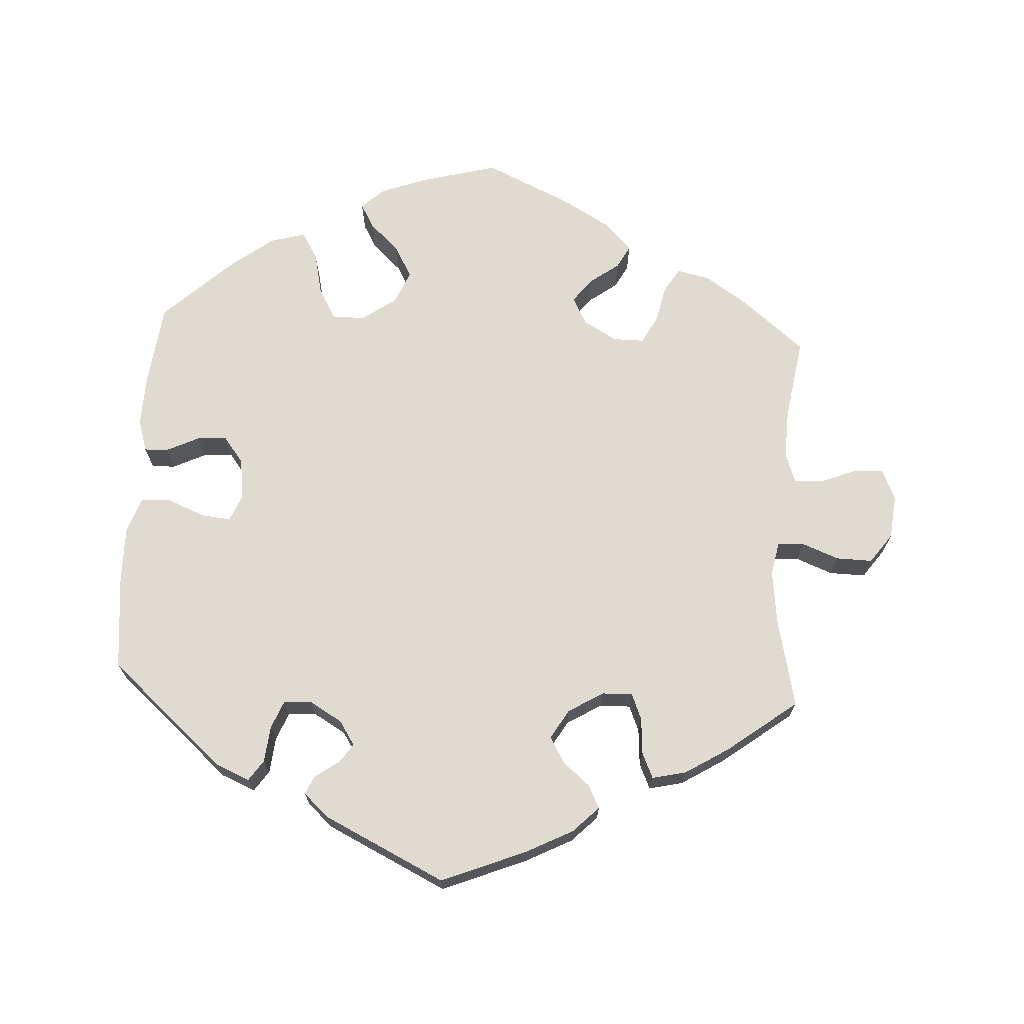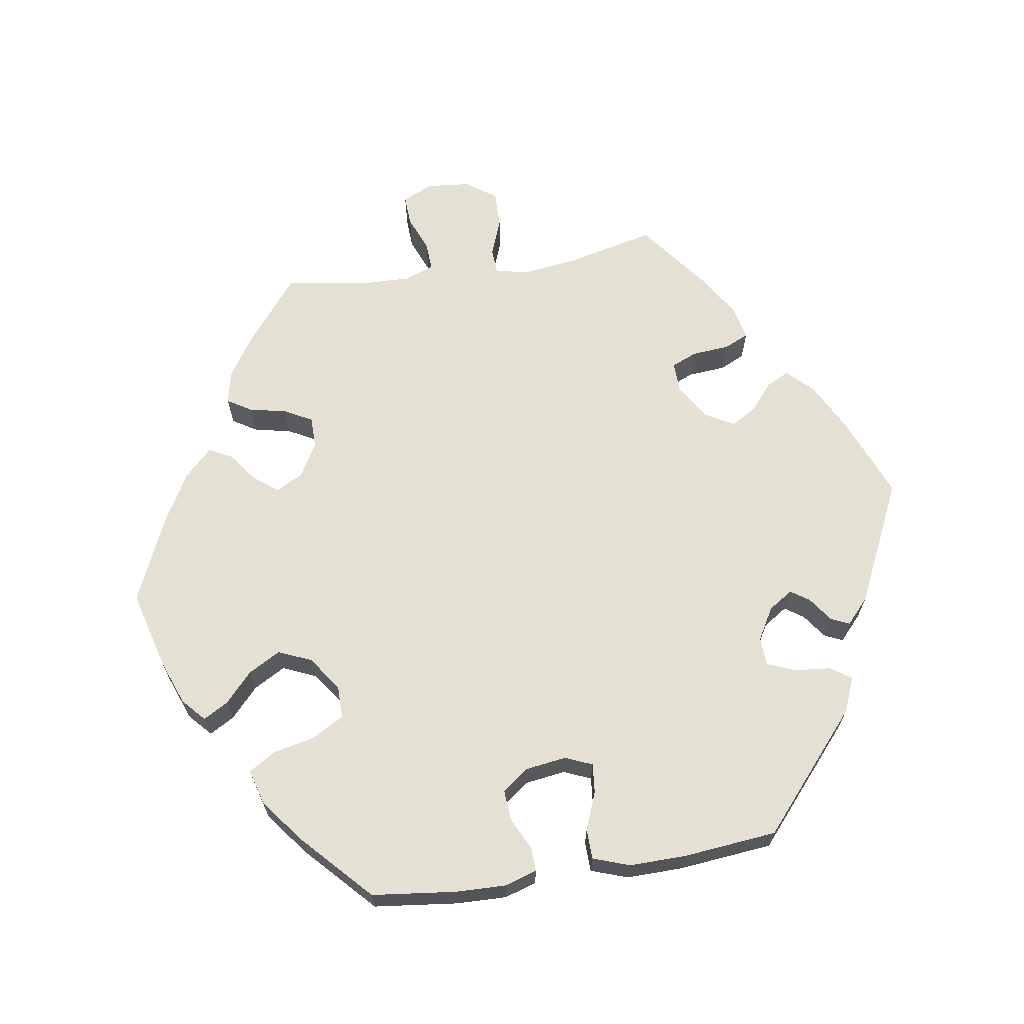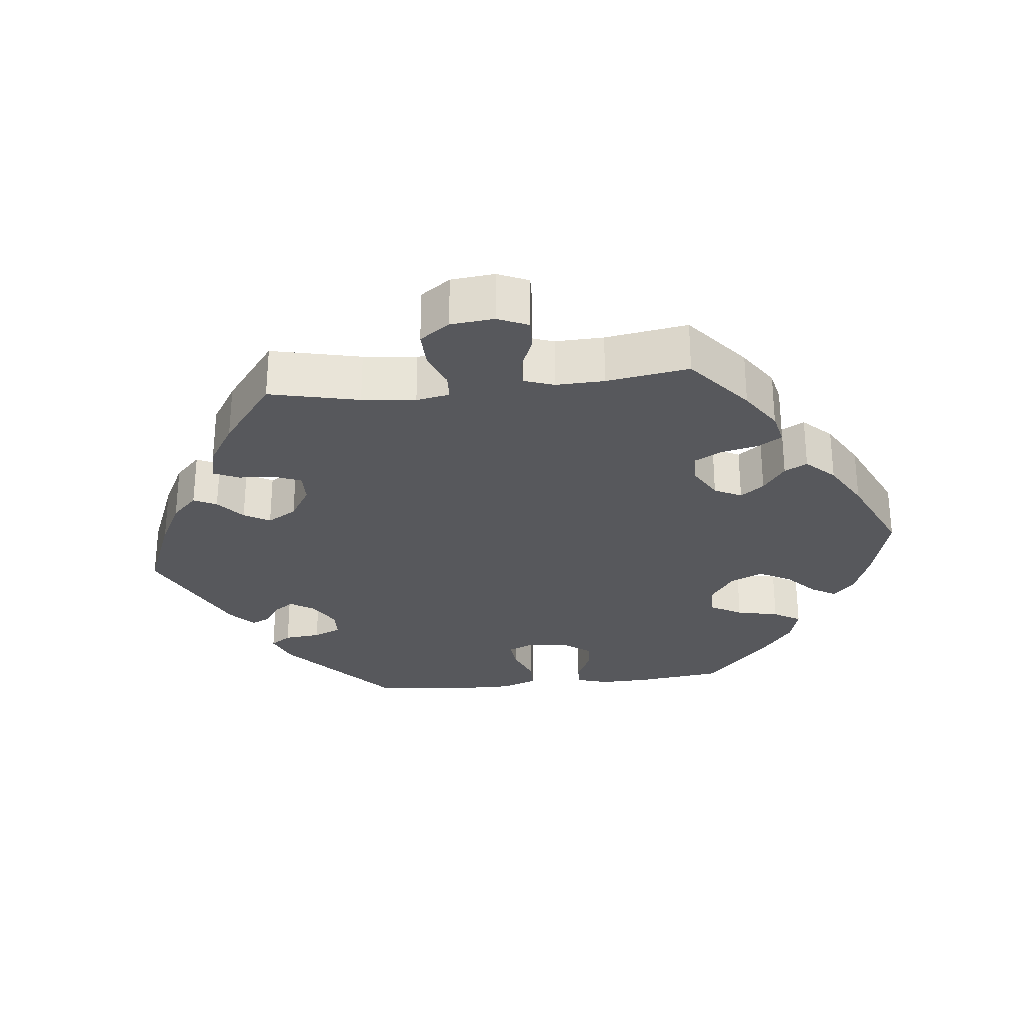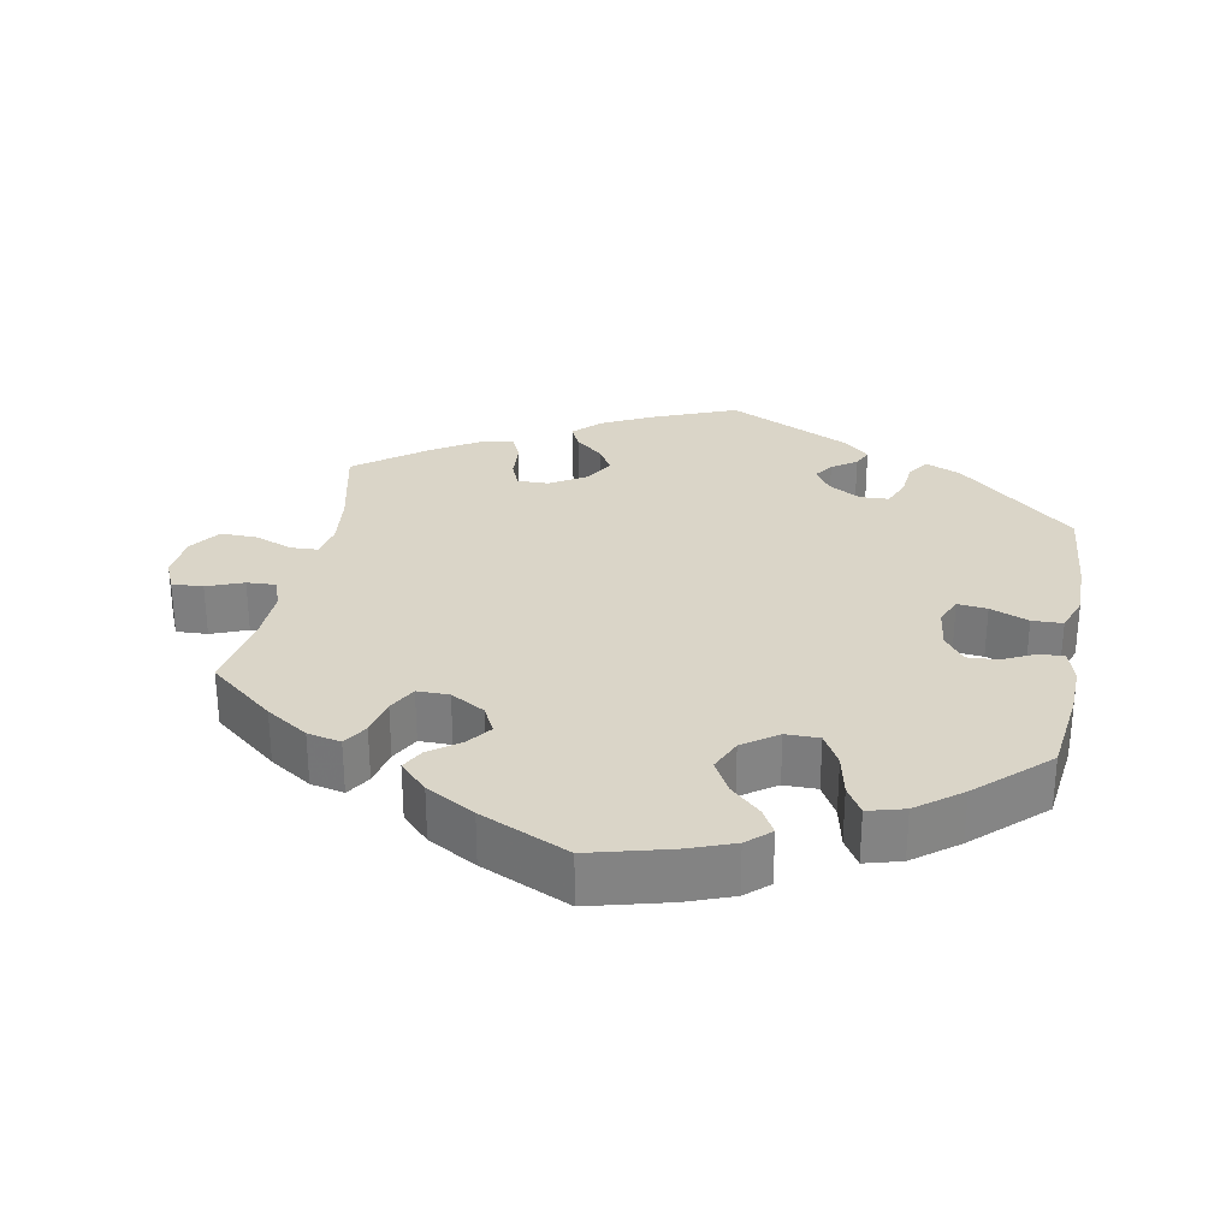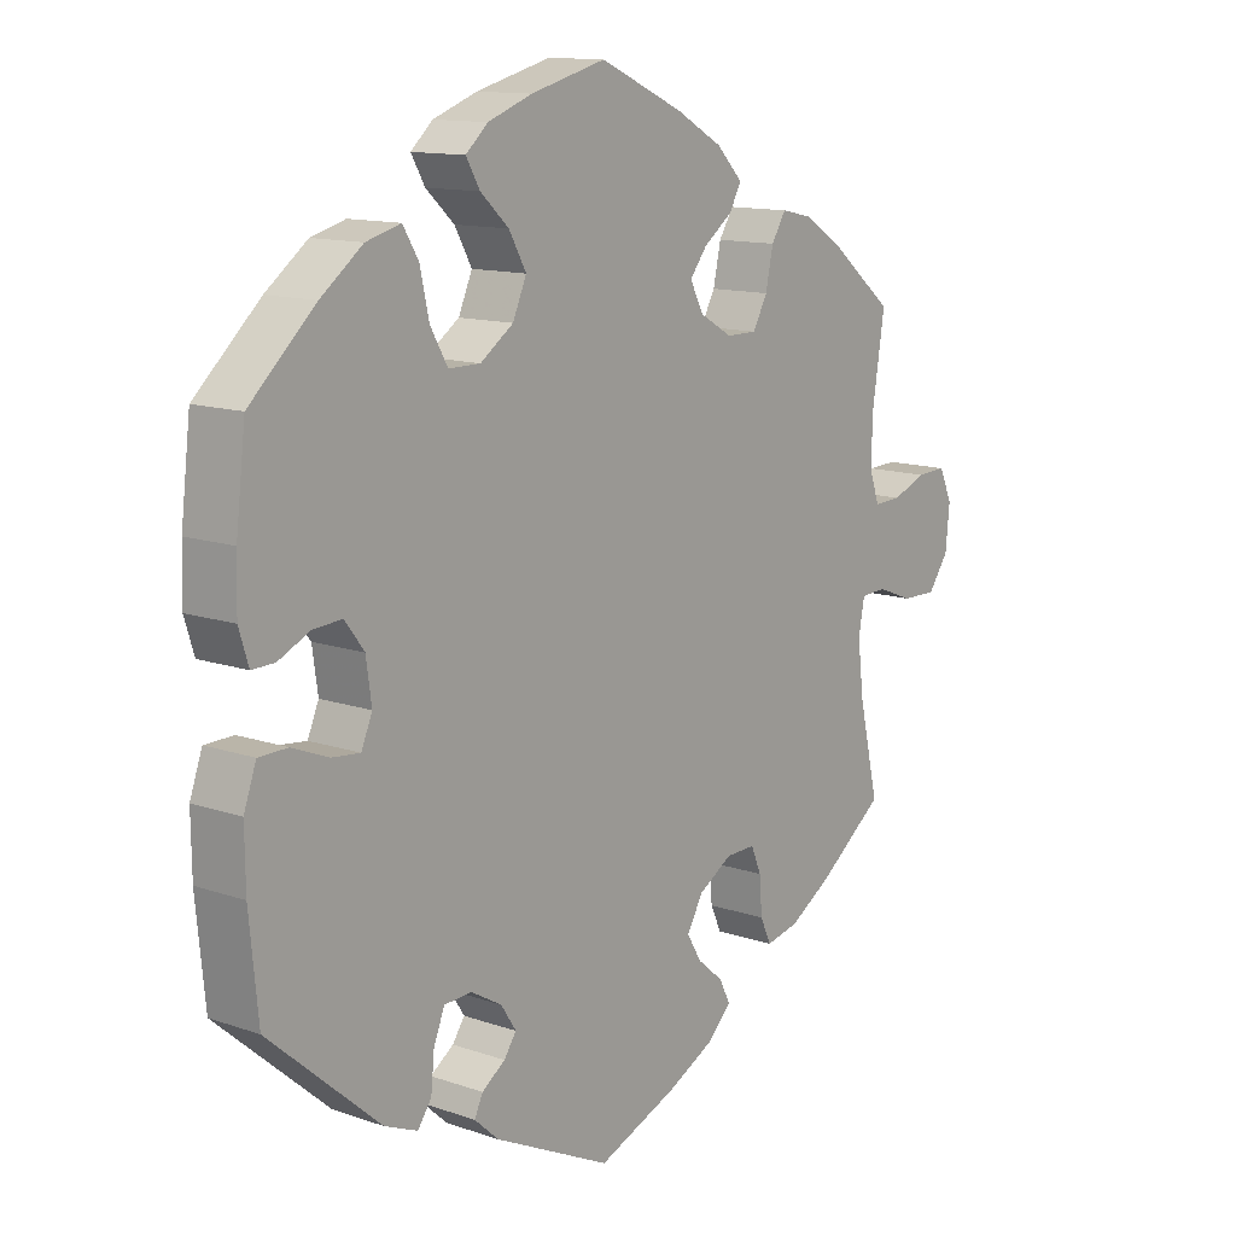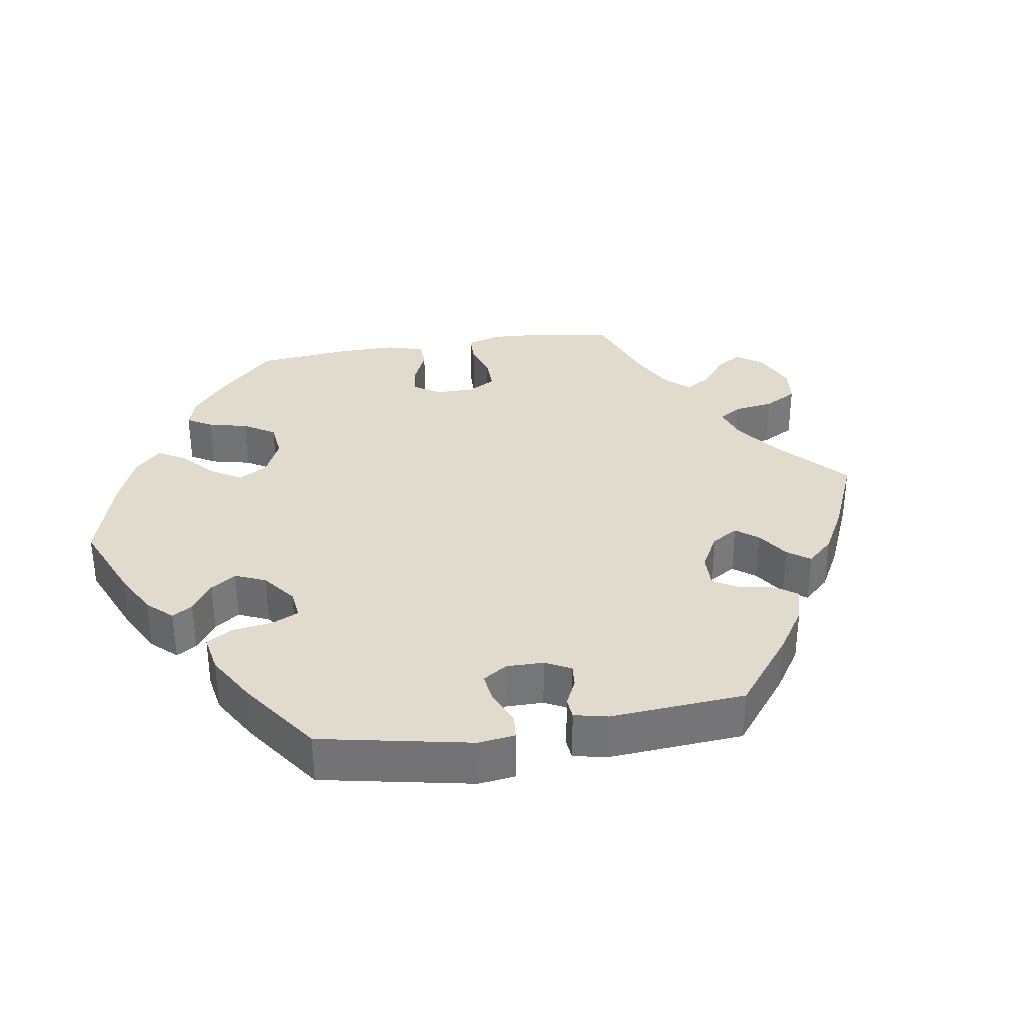
<metadata>
{"format":"obj","ext":"obj","renderer":"f3d","projection":"perspective","resolution":1024,"background":"white","views":[{"elev":69.9,"azim":-176.6,"up":"+Y"},{"elev":66.0,"azim":81.0,"up":"+Y"},{"elev":-28.5,"azim":-83.6,"up":"+Y"},{"elev":29.3,"azim":10.9,"up":"+Y"},{"elev":12.6,"azim":128.8,"up":"+Z"},{"elev":33.8,"azim":141.0,"up":"+Y"}]}
</metadata>
<code>
v -0.117 0.07 -0.53
v -0.183 0.07 -0.496
v -0.219 0.07 -0.46
v -0.203 0.07 -0.428
v -0.165 0.07 -0.396
v -0.144 0.07 -0.36
v -0.168 0.07 -0.319
v -0.217 0.07 -0.289
v -0.26 0.07 -0.288
v -0.275 0.07 -0.324
v -0.279 0.07 -0.376
v -0.295 0.07 -0.411
v -0.343 0.07 -0.4
v -0.404 0.07 -0.362
v -0.501 0.07 -0.288
v -0.472 0.07 -0.162
v -0.463 0.07 -0.087
v -0.472 0.07 -0.04
v -0.509 0.07 -0.038
v -0.561 0.07 -0.058
v -0.612 0.07 -0.059
v -0.642 0.07 -0.017
v -0.648 0.07 0.044
v -0.629 0.07 0.087
v -0.586 0.07 0.085
v -0.536 0.07 0.065
v -0.496 0.07 0.063
v -0.481 0.07 0.105
v -0.483 0.07 0.173
v -0.501 0.07 0.289
v -0.411 0.07 0.362
v -0.353 0.07 0.4
v -0.307 0.07 0.41
v -0.286 0.07 0.376
v -0.275 0.07 0.324
v -0.254 0.07 0.285
v -0.21 0.07 0.285
v -0.163 0.07 0.312
v -0.143 0.07 0.35
v -0.168 0.07 0.383
v -0.21 0.07 0.414
v -0.227 0.07 0.446
v -0.189 0.07 0.485
v -0.122 0.07 0.523
v 0 0.07 0.578
v 0.109 0.07 0.549
v 0.173 0.07 0.525
v 0.205 0.07 0.496
v 0.185 0.07 0.461
v 0.144 0.07 0.423
v 0.119 0.07 0.378
v 0.139 0.07 0.332
v 0.187 0.07 0.298
v 0.233 0.07 0.298
v 0.258 0.07 0.342
v 0.271 0.07 0.401
v 0.294 0.07 0.439
v 0.344 0.07 0.425
v 0.405 0.07 0.378
v 0.5 0.07 0.289
v 0.514 0.07 0.171
v 0.516 0.07 0.101
v 0.502 0.07 0.056
v 0.469 0.07 0.057
v 0.423 0.07 0.079
v 0.381 0.07 0.082
v 0.353 0.07 0.045
v 0.345 0.07 -0.012
v 0.361 0.07 -0.05
v 0.402 0.07 -0.046
v 0.455 0.07 -0.025
v 0.497 0.07 -0.026
v 0.515 0.07 -0.077
v 0.514 0.07 -0.156
v 0.501 0.07 -0.288
v 0.339 0.07 -0.429
v 0.291 0.07 -0.449
v 0.271 0.07 -0.42
v 0.266 0.07 -0.369
v 0.25 0.07 -0.33
v 0.21 0.07 -0.328
v 0.165 0.07 -0.354
v 0.143 0.07 -0.388
v 0.161 0.07 -0.414
v 0.195 0.07 -0.438
v 0.207 0.07 -0.464
v 0.172 0.07 -0.496
v 0.001 0.07 -0.578
v -0.117 0 -0.53
v -0.183 0 -0.496
v -0.219 0 -0.46
v -0.203 0 -0.428
v -0.165 0 -0.396
v -0.144 0 -0.36
v -0.168 0 -0.319
v -0.217 0 -0.289
v -0.26 0 -0.288
v -0.275 0 -0.324
v -0.279 0 -0.376
v -0.295 0 -0.411
v -0.343 0 -0.4
v -0.404 0 -0.362
v -0.501 0 -0.288
v -0.472 0 -0.162
v -0.463 0 -0.087
v -0.472 0 -0.04
v -0.509 0 -0.038
v -0.561 0 -0.058
v -0.612 0 -0.059
v -0.642 0 -0.017
v -0.648 0 0.044
v -0.629 0 0.087
v -0.586 0 0.085
v -0.536 0 0.065
v -0.496 0 0.063
v -0.481 0 0.105
v -0.483 0 0.173
v -0.501 0 0.289
v -0.411 0 0.362
v -0.353 0 0.4
v -0.307 0 0.41
v -0.286 0 0.376
v -0.275 0 0.324
v -0.254 0 0.285
v -0.21 0 0.285
v -0.163 0 0.312
v -0.143 0 0.35
v -0.168 0 0.383
v -0.21 0 0.414
v -0.227 0 0.446
v -0.189 0 0.485
v -0.122 0 0.523
v 0 0 0.578
v 0.109 0 0.549
v 0.173 0 0.525
v 0.205 0 0.496
v 0.185 0 0.461
v 0.144 0 0.423
v 0.119 0 0.378
v 0.139 0 0.332
v 0.187 0 0.298
v 0.233 0 0.298
v 0.258 0 0.342
v 0.271 0 0.401
v 0.294 0 0.439
v 0.344 0 0.425
v 0.405 0 0.378
v 0.5 0 0.289
v 0.514 0 0.171
v 0.516 0 0.101
v 0.502 0 0.056
v 0.469 0 0.057
v 0.423 0 0.079
v 0.381 0 0.082
v 0.353 0 0.045
v 0.345 0 -0.012
v 0.361 0 -0.05
v 0.402 0 -0.046
v 0.455 0 -0.025
v 0.497 0 -0.026
v 0.515 0 -0.077
v 0.514 0 -0.156
v 0.501 0 -0.288
v 0.339 0 -0.429
v 0.291 0 -0.449
v 0.271 0 -0.42
v 0.266 0 -0.369
v 0.25 0 -0.33
v 0.21 0 -0.328
v 0.165 0 -0.354
v 0.143 0 -0.388
v 0.161 0 -0.414
v 0.195 0 -0.438
v 0.207 0 -0.464
v 0.172 0 -0.496
v 0.001 0 -0.578
f 84 85 86 87
f 83 84 87 88
f 82 83 88 1
f 76 77 78 79
f 76 79 80
f 75 76 80
f 74 75 80 81
f 70 71 72 73
f 69 70 73 74
f 62 63 64 65
f 62 65 66
f 61 62 66
f 60 61 66
f 59 60 66 67
f 55 56 57 58
f 54 55 58 59
f 47 48 49 50
f 47 50 51
f 46 47 51
f 45 46 51
f 44 45 51 52
f 40 41 42 43
f 39 40 43 44
f 32 33 34 35
f 32 35 36
f 29 30 31 32
f 28 29 32 36
f 27 28 36 37
f 23 24 25 26
f 23 26 27
f 22 23 27
f 19 20 21 22
f 18 19 22 27
f 13 14 15 16
f 13 16 17
f 10 11 12 13
f 9 10 13 17
f 8 9 17 18
f 2 3 4 5
f 82 1 2 5
f 81 82 5 6
f 69 74 81 6
f 54 59 67
f 53 54 67 68
f 52 53 68 69
f 39 44 52 69
f 18 27 37 38
f 7 8 18 38
f 38 39 69
f 6 7 38 69
f 175 174 173 172
f 176 175 172 171
f 89 176 171 170
f 167 166 165 164
f 168 167 164
f 168 164 163
f 169 168 163 162
f 161 160 159 158
f 162 161 158 157
f 153 152 151 150
f 154 153 150
f 154 150 149
f 154 149 148
f 155 154 148 147
f 146 145 144 143
f 147 146 143 142
f 138 137 136 135
f 139 138 135
f 139 135 134
f 139 134 133
f 140 139 133 132
f 131 130 129 128
f 132 131 128 127
f 123 122 121 120
f 124 123 120
f 120 119 118 117
f 124 120 117 116
f 125 124 116 115
f 114 113 112 111
f 115 114 111
f 115 111 110
f 110 109 108 107
f 115 110 107 106
f 104 103 102 101
f 105 104 101
f 101 100 99 98
f 105 101 98 97
f 106 105 97 96
f 93 92 91 90
f 93 90 89 170
f 94 93 170 169
f 94 169 162 157
f 155 147 142
f 156 155 142 141
f 157 156 141 140
f 157 140 132 127
f 126 125 115 106
f 126 106 96 95
f 157 127 126
f 157 126 95 94
f 1 89 90 2
f 2 90 91 3
f 3 91 92 4
f 4 92 93 5
f 5 93 94 6
f 6 94 95 7
f 7 95 96 8
f 8 96 97 9
f 9 97 98 10
f 10 98 99 11
f 11 99 100 12
f 12 100 101 13
f 13 101 102 14
f 14 102 103 15
f 15 103 104 16
f 16 104 105 17
f 17 105 106 18
f 18 106 107 19
f 19 107 108 20
f 20 108 109 21
f 21 109 110 22
f 22 110 111 23
f 23 111 112 24
f 24 112 113 25
f 25 113 114 26
f 26 114 115 27
f 27 115 116 28
f 28 116 117 29
f 29 117 118 30
f 30 118 119 31
f 31 119 120 32
f 32 120 121 33
f 33 121 122 34
f 34 122 123 35
f 35 123 124 36
f 36 124 125 37
f 37 125 126 38
f 38 126 127 39
f 39 127 128 40
f 40 128 129 41
f 41 129 130 42
f 42 130 131 43
f 43 131 132 44
f 44 132 133 45
f 45 133 134 46
f 46 134 135 47
f 47 135 136 48
f 48 136 137 49
f 49 137 138 50
f 50 138 139 51
f 51 139 140 52
f 52 140 141 53
f 53 141 142 54
f 54 142 143 55
f 55 143 144 56
f 56 144 145 57
f 57 145 146 58
f 58 146 147 59
f 59 147 148 60
f 60 148 149 61
f 61 149 150 62
f 62 150 151 63
f 63 151 152 64
f 64 152 153 65
f 65 153 154 66
f 66 154 155 67
f 67 155 156 68
f 68 156 157 69
f 69 157 158 70
f 70 158 159 71
f 71 159 160 72
f 72 160 161 73
f 73 161 162 74
f 74 162 163 75
f 75 163 164 76
f 76 164 165 77
f 77 165 166 78
f 78 166 167 79
f 79 167 168 80
f 80 168 169 81
f 81 169 170 82
f 82 170 171 83
f 83 171 172 84
f 84 172 173 85
f 85 173 174 86
f 86 174 175 87
f 87 175 176 88
f 88 176 89 1

</code>
